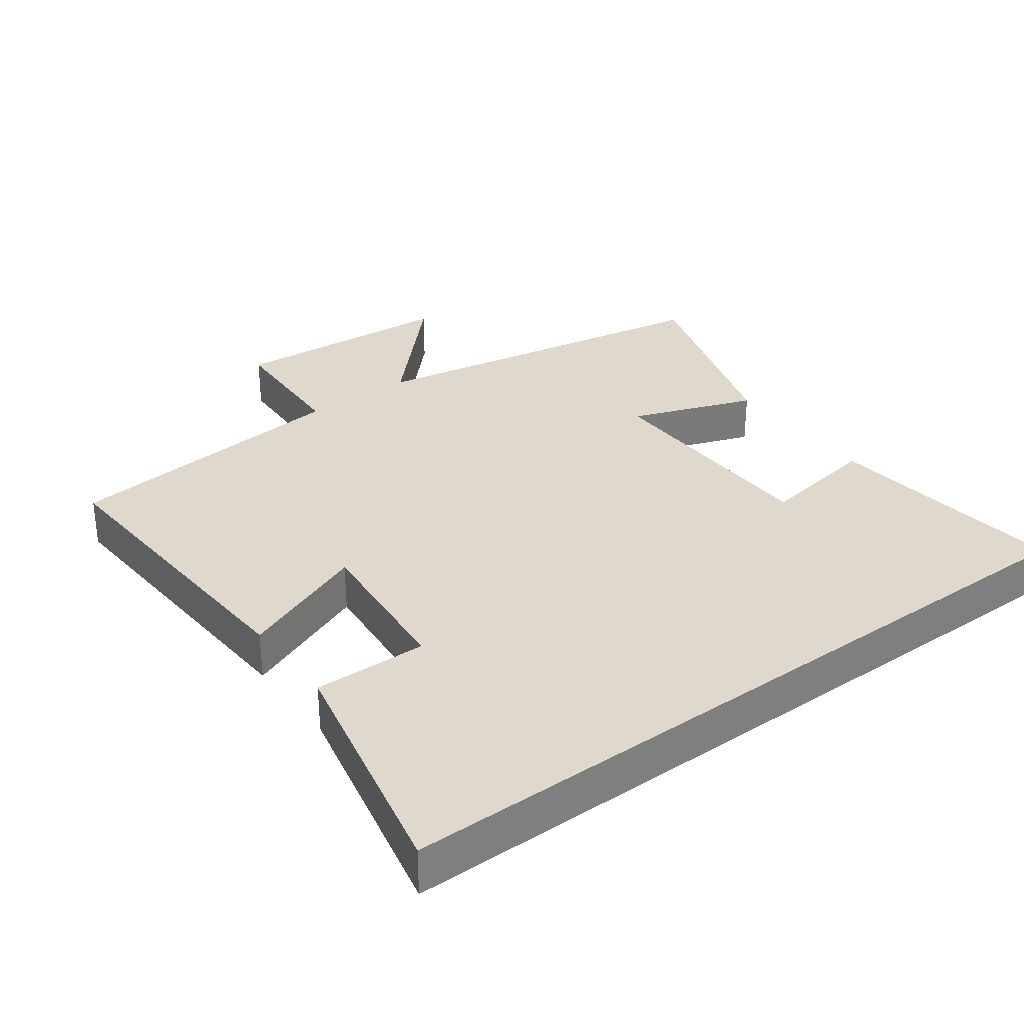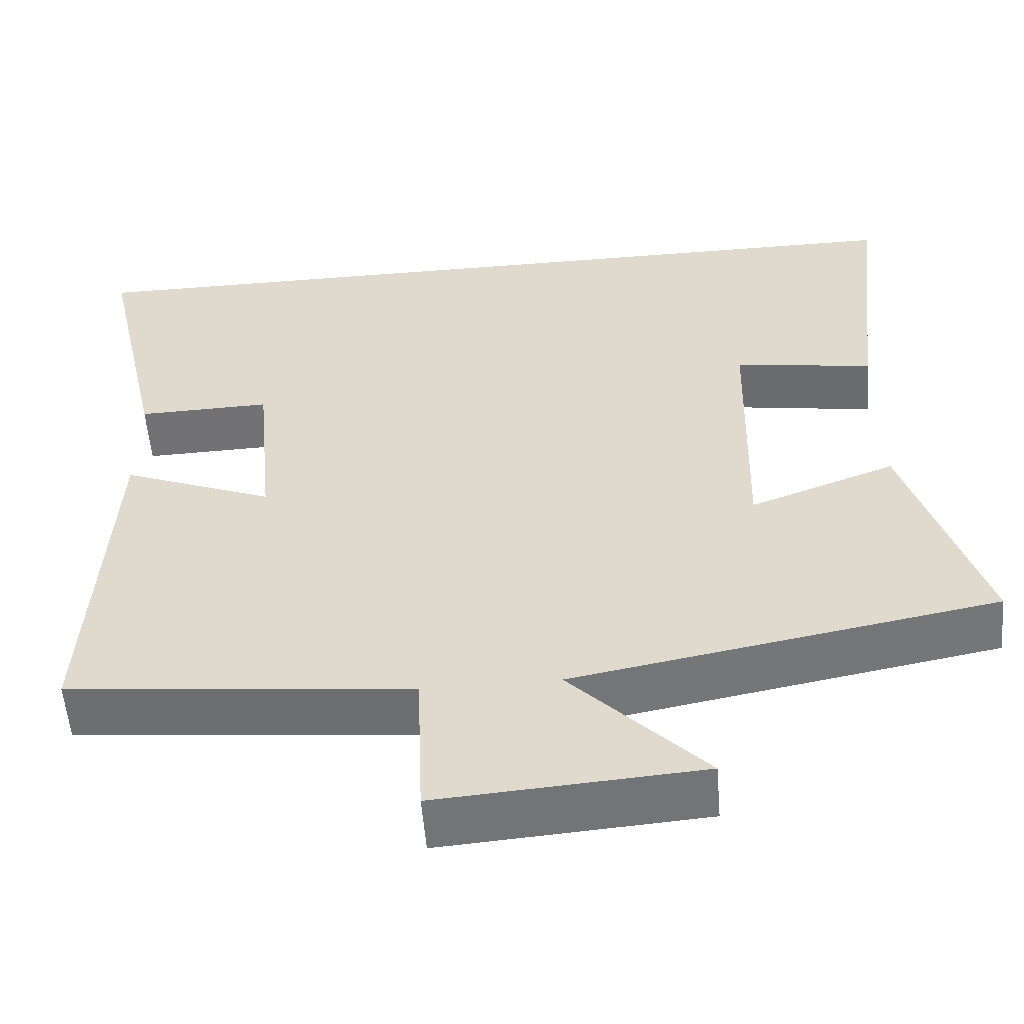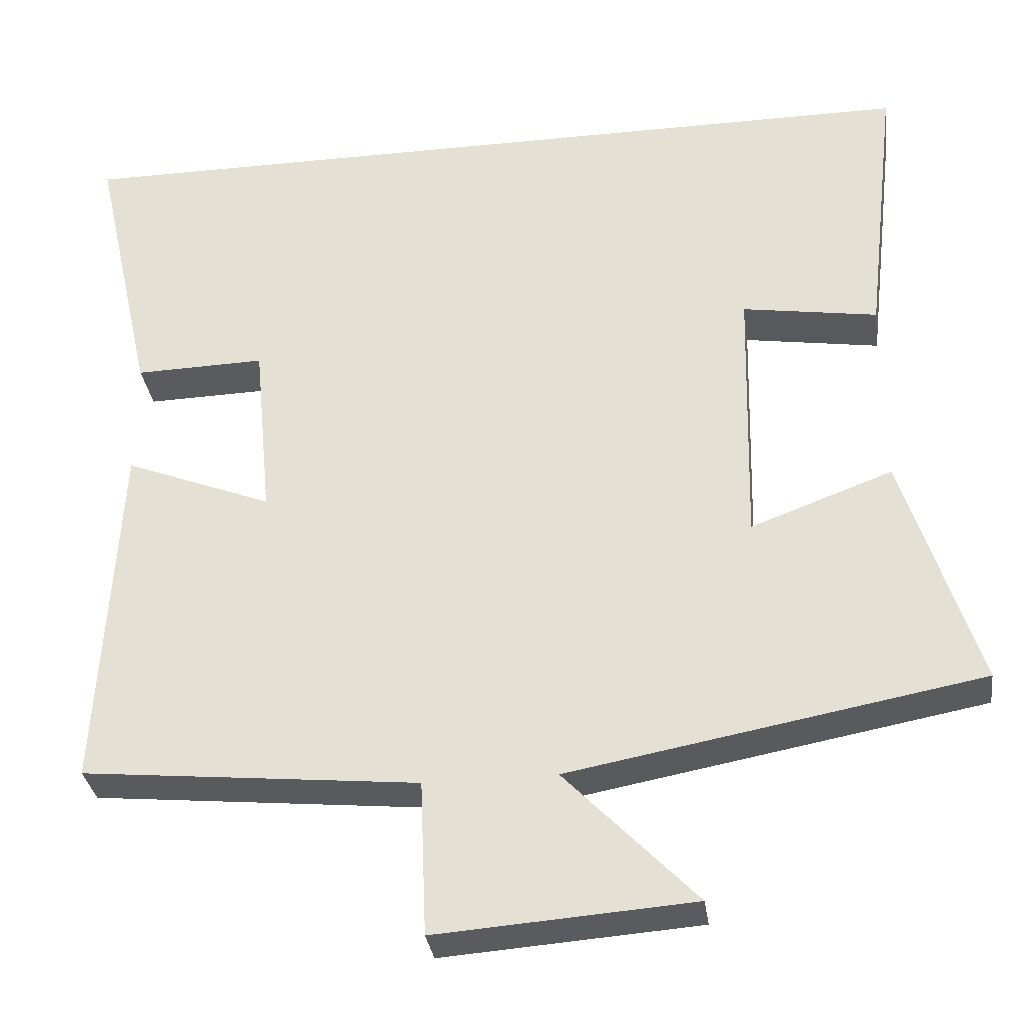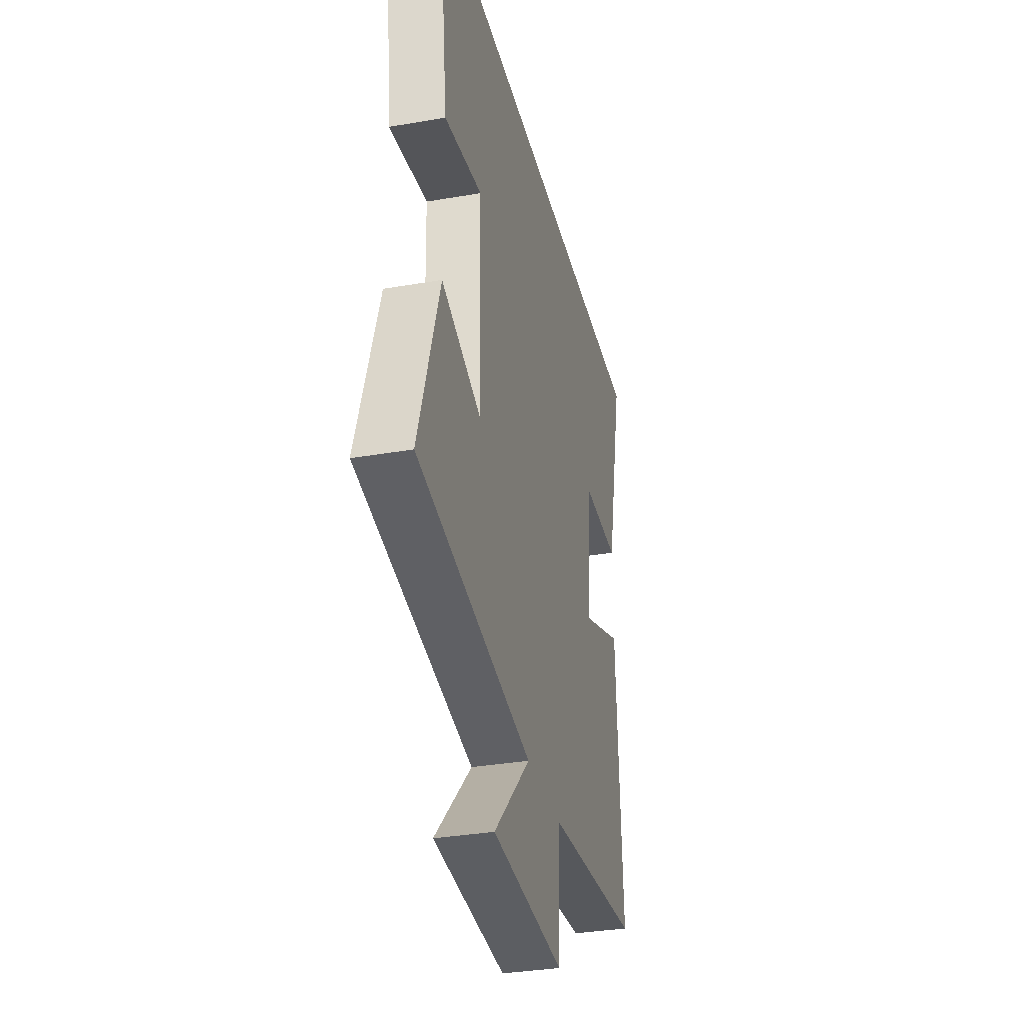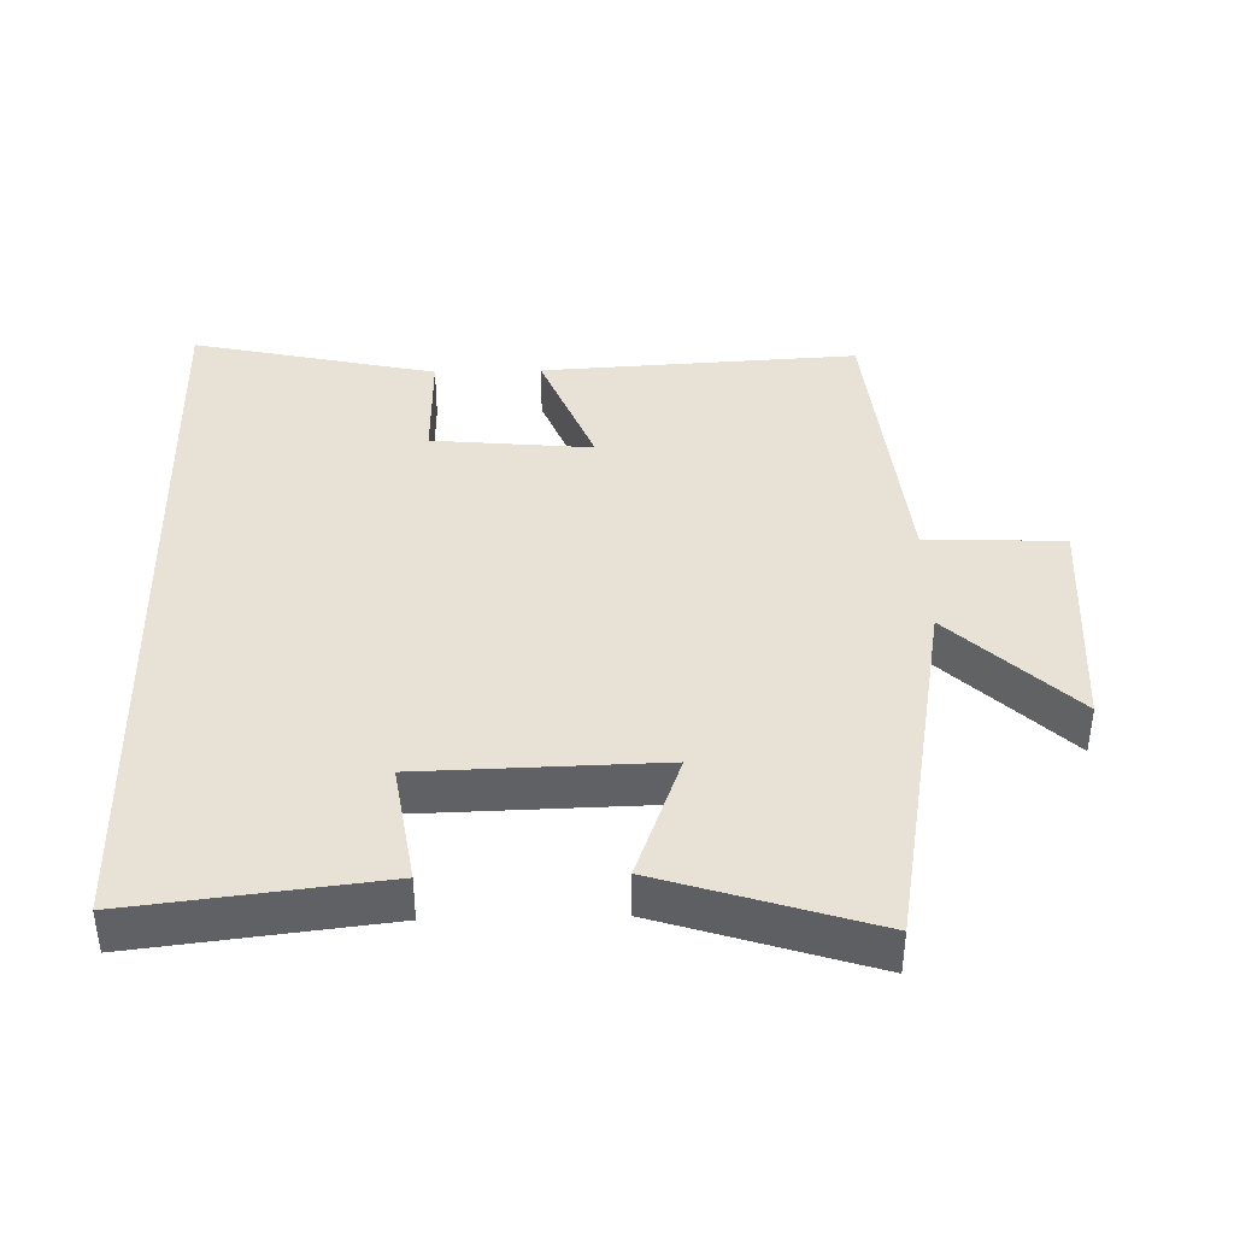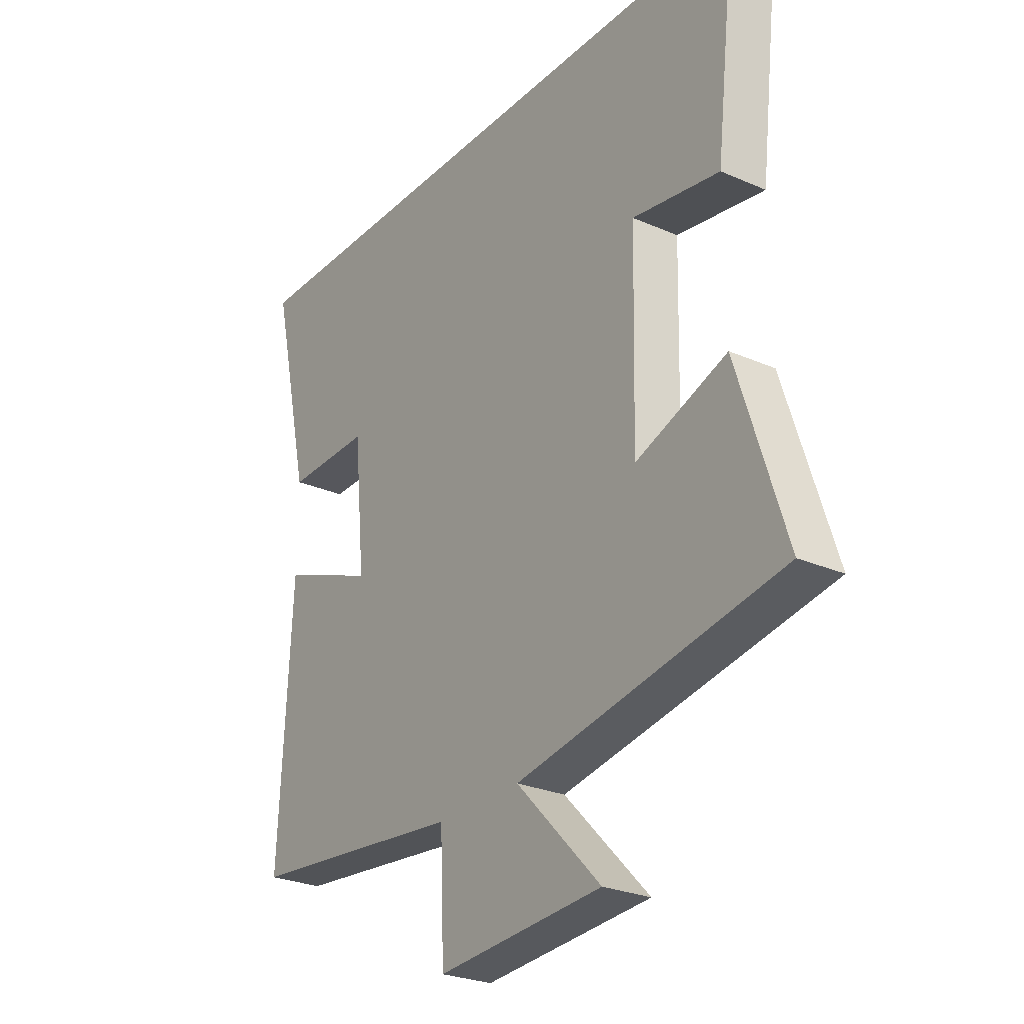
<metadata>
{"format":"obj","ext":"obj","renderer":"f3d","projection":"perspective","resolution":1024,"background":"white","views":[{"elev":31.9,"azim":-36.6,"up":"+Y"},{"elev":-55.4,"azim":4.6,"up":"+Z"},{"elev":-32.3,"azim":7.9,"up":"+Z"},{"elev":-33.5,"azim":103.4,"up":"+Z"},{"elev":40.3,"azim":88.5,"up":"+Y"},{"elev":-26.4,"azim":55.5,"up":"+Z"}]}
</metadata>
<code>
v -0.578 0.07 0.5
v 0.541 0.07 0.5
v 0.5 0.07 0.145
v 0.327 0.07 0.172
v 0.319 0.07 -0.17
v 0.5 0.07 -0.103
v 0.596 0.07 -0.404
v 0.071 0.07 -0.5
v 0.239 0.07 -0.674
v -0.089 0.07 -0.698
v -0.097 0.07 -0.5
v -0.525 0.07 -0.458
v -0.5 0.07 -0.003
v -0.312 0.07 -0.077
v -0.334 0.07 0.153
v -0.5 0.07 0.149
v -0.578 0 0.5
v 0.541 0 0.5
v 0.5 0 0.145
v 0.327 0 0.172
v 0.319 0 -0.17
v 0.5 0 -0.103
v 0.596 0 -0.404
v 0.071 0 -0.5
v 0.239 0 -0.674
v -0.089 0 -0.698
v -0.097 0 -0.5
v -0.525 0 -0.458
v -0.5 0 -0.003
v -0.312 0 -0.077
v -0.334 0 0.153
v -0.5 0 0.149
f 15 16 1 2
f 14 15 2
f 11 12 13 14
f 8 9 10 11
f 7 8 11
f 6 7 11
f 5 6 11
f 4 5 11 14
f 2 3 4
f 2 4 14
f 18 17 32 31
f 18 31 30
f 30 29 28 27
f 27 26 25 24
f 27 24 23
f 27 23 22
f 27 22 21
f 30 27 21 20
f 20 19 18
f 30 20 18
f 1 17 18 2
f 2 18 19 3
f 3 19 20 4
f 4 20 21 5
f 5 21 22 6
f 6 22 23 7
f 7 23 24 8
f 8 24 25 9
f 9 25 26 10
f 10 26 27 11
f 11 27 28 12
f 12 28 29 13
f 13 29 30 14
f 14 30 31 15
f 15 31 32 16
f 16 32 17 1

</code>
